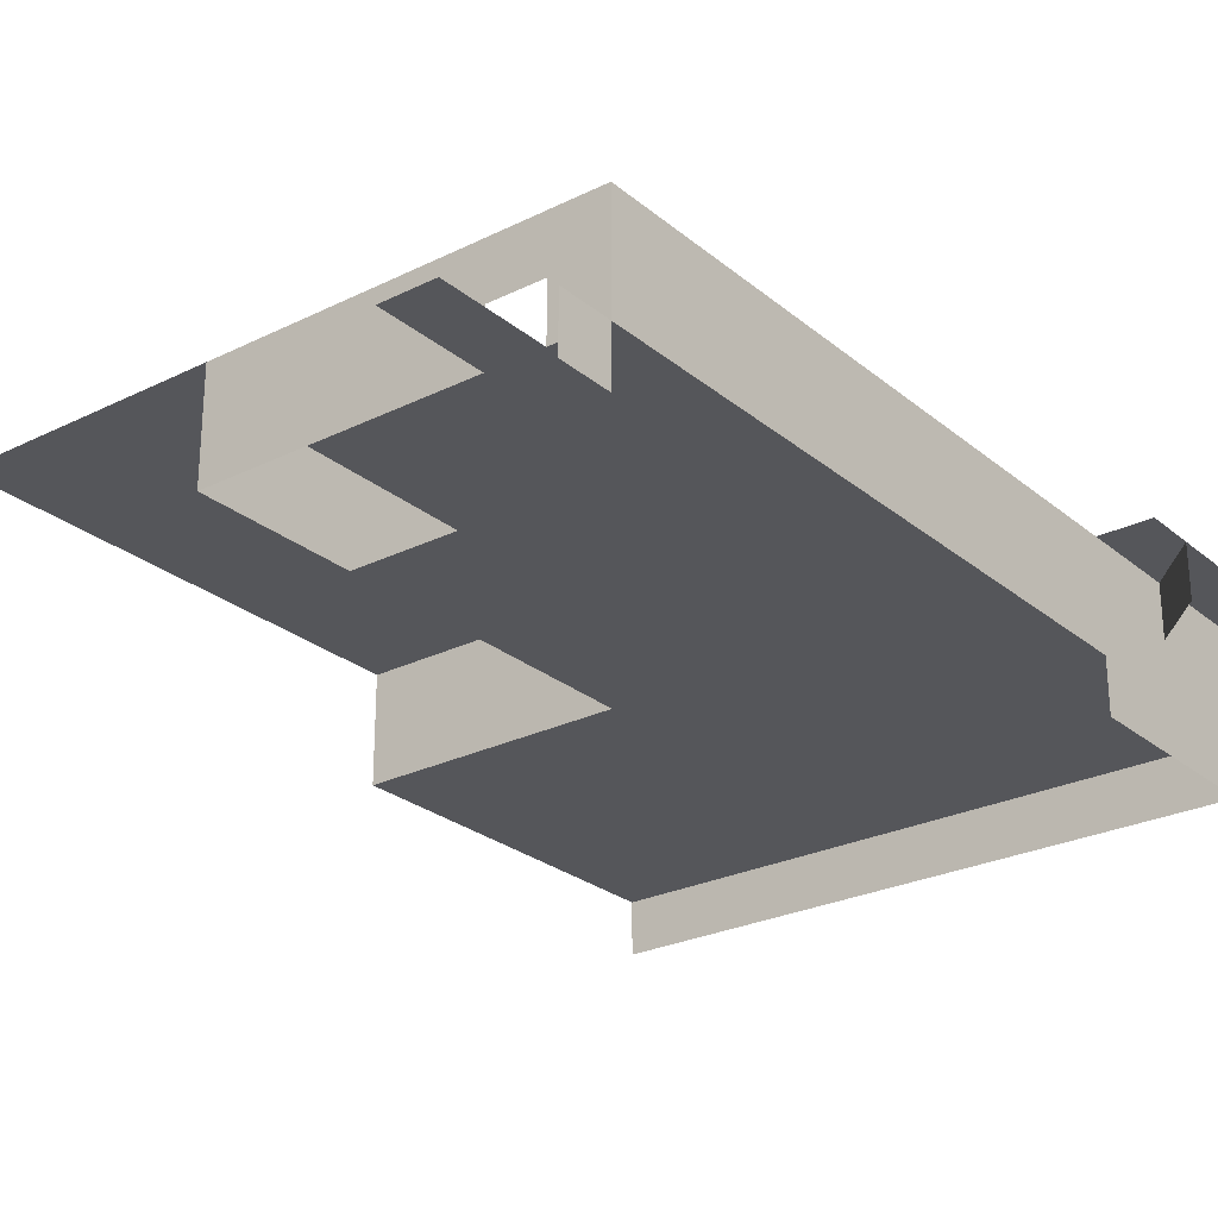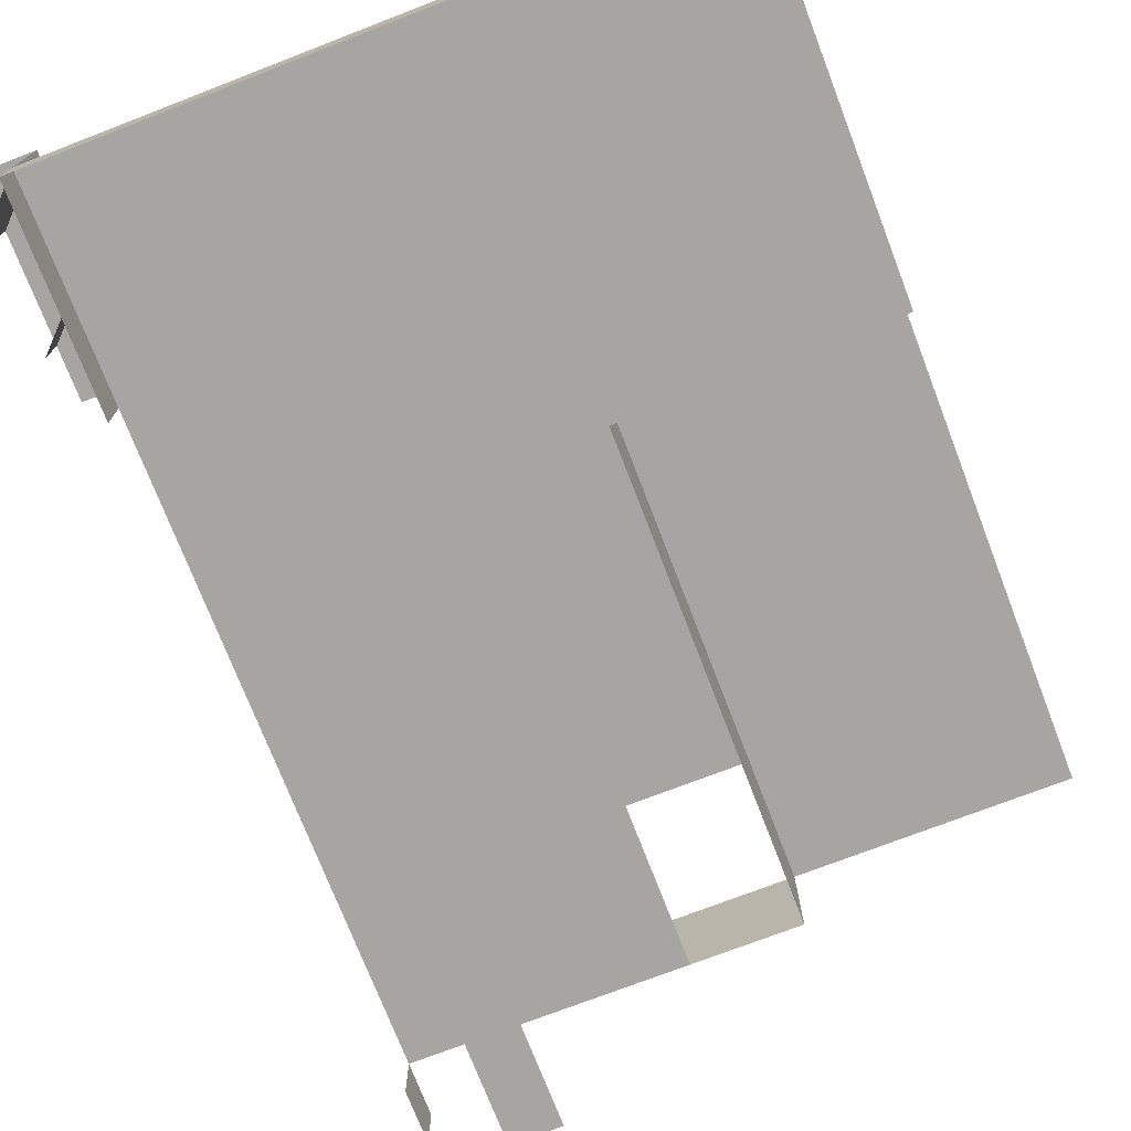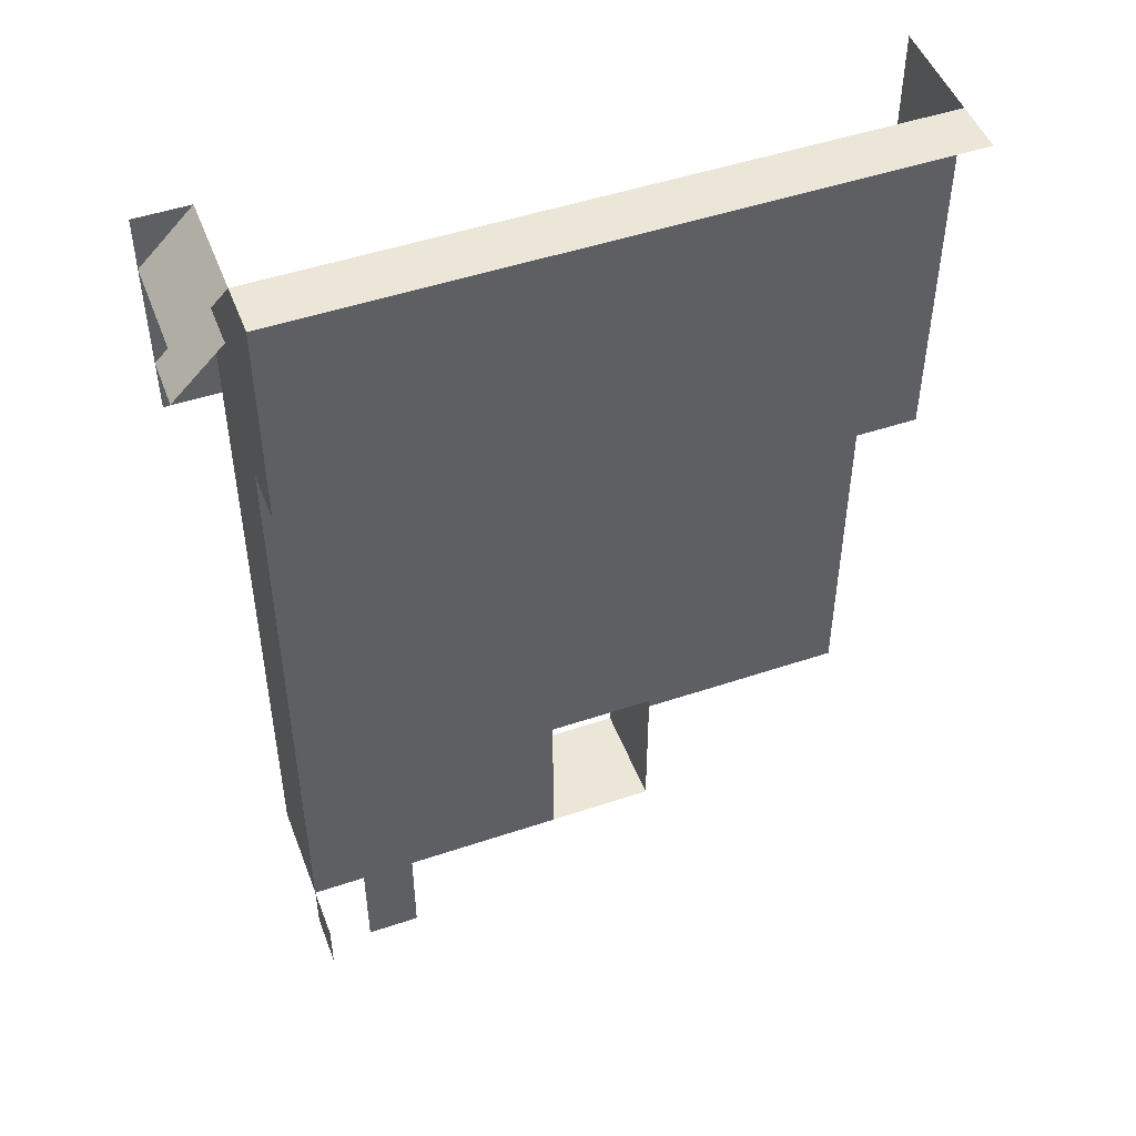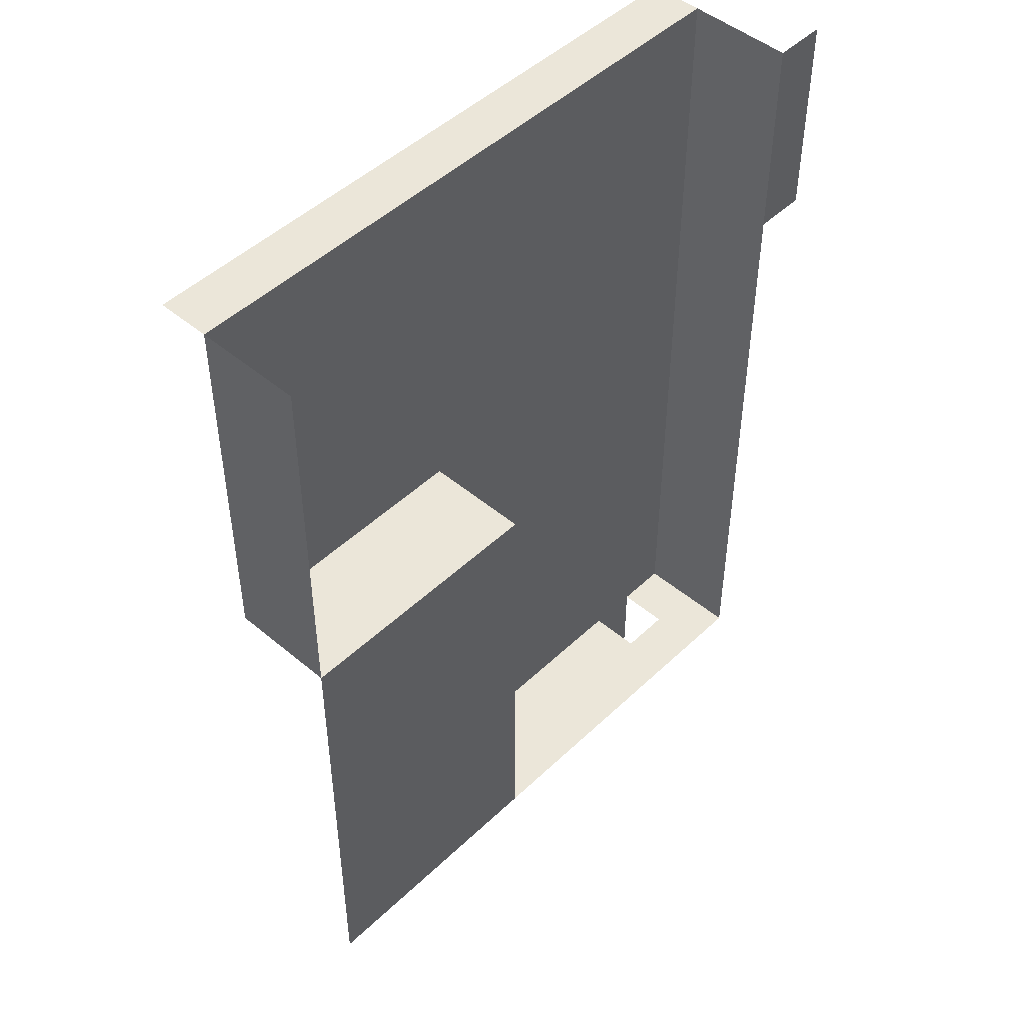
<metadata>
{"format":"obj","ext":"obj","renderer":"f3d","projection":"perspective","resolution":1024,"background":"white","views":[{"elev":-26.1,"azim":-142.0,"up":"+Y"},{"elev":-73.7,"azim":21.1,"up":"+Y"},{"elev":49.0,"azim":-20.5,"up":"+Z"},{"elev":47.9,"azim":133.3,"up":"+Z"}]}
</metadata>
<code>
o Cube.001
v 1.5 0 -4.5
v 9.5 0 -0.5
v 3.5 0 -0.5
v 6.5 0 -1.5
v 3.5 0 0.5
v 1.5 0 -0.5
v 1.5 0 0.5
v -0.5 0 -5.5
v -0.5 0 -6.5
v 3.5 0 -1.5
v -0.5 0 -9.5
v 4.5 0 -6.5
v 1.5 0 -7.5
v 2.5 0 -7.5
v 3.5 0 -3.5
v -0.5 0 -13.5
v 6.5 0 -9.5
v 1.5 0 -9.5
v 6.5 0 -4.5
v 7.5 0 -1.5
v 1.5 0 -12.5
v 0.5 0 -15.5
v 0.5 0 -13.5
v 2.5 0 -15.5
v 2.5 0 -14.5
v 3.5 0 -10.5
v 3.5 0 -15.5
v 2.5 0 -9.5
v 3.5 0 -12.5
v 1.5 0 -14.5
v 3.5 0 -13.5
v 4.5 0 -11.5
v 4.5 0 -13.5
v 2.5 0 -13.5
v 0.5 0 -14.5
v 1.5 0 -13.5
v 0.5 0 -12.5
v 2.5 0 -12.5
v 0.5 0 -11.5
v 5.5 0 -9.5
v 4.5 0 -12.5
v 5.5 0 -11.5
v 1.5 0 -11.5
v 3.5 0 -11.5
v 0.5 0 -4.5
v 2.5 0 -11.5
v 5.5 0 -12.5
v 6.5 0 -11.5
v 0.5 0 -10.5
v 6.5 0 -12.5
v 6.5 0 -10.5
v 2.5 0 -10.5
v 5.5 0 -10.5
v 0.5 0 -6.5
v 0.5 0 -9.5
v 4.5 0 -10.5
v 1.5 0 -10.5
v 0.5 0 -7.5
v 3.5 0 -9.5
v 4.5 0 -9.5
v 5.5 0 -6.5
v 4.5 0 -8.5
v 6.5 0 -8.5
v 1.5 0 -8.5
v 5.5 0 -8.5
v 0.5 0 -8.5
v 3.5 0 -8.5
v 2.5 0 -8.5
v 1.5 0 -5.5
v 5.5 0 -7.5
v 3.5 0 -7.5
v 4.5 0 -7.5
v 4.5 0 -5.5
v 6.5 0 -7.5
v 2.5 0 -3.5
v 2.5 0 -5.5
v 1.5 0 -6.5
v 3.5 0 -6.5
v 2.5 0 -6.5
v 0.5 0 -5.5
v 3.5 0 -4.5
v 3.5 0 -5.5
v 5.5 0 -5.5
v 5.5 0 -3.5
v 5.5 0 -4.5
v 4.5 0 -4.5
v 7.5 0 -0.5
v 2.5 0 -1.5
v 2.5 0 -2.5
v 2.5 0 -4.5
v 3.5 0 -2.5
v 4.5 0 -1.5
v 5.5 0 -2.5
v 4.5 0 -2.5
v 6.5 0 -0.5
v 4.5 0 -3.5
v 8.5 0 -0.5
v 5.5 0 -1.5
v 9.5 0 0.5
v 10.5 0 -0.5
v 7.5 0 -2.5
v 8.5 0 -1.5
v 5.5 0 0.5
v 11.5 1 -1.5
v 9.5 0 -1.5
v 0.5 0 0.5
v 6.5 0 0.5
v 10.5 0 -1.5
v 1.5 -1 0.5
v 2.5 0 -0.5
v 4.5 0 -0.5
v 5.5 0 -0.5
v 7.5 0 0.5
v 8.5 0 0.5
v 10.5 0 0.5
v 11.5 2 0.5
v 11.5 2 -2.5
v 11.5 0 -1.5
v 11.5 0 -0.5
v 11.5 1 0.5
v 11.5 2 -1.5
v 11.5 2 -0.5
v 11.5 0 0.5
v 11.5 1 -0.5
v 2.5 -1 0.5
v 4.5 0 0.5
v 0.5 -1 0.5
v -1.5 1 -0.5
v -0.5 1 0.5
v -0.5 2 0.5
v -1.5 2 -0.5
v 0.5 0 -1.5
v 0.5 0 -0.5
v 0.5 0 -2.5
v 1.5 0 -2.5
v 1.5 0 -1.5
v -0.5 1 -2.5
v -0.5 2 -2.5
v -0.5 1 -4.5
v -0.5 0 -4.5
v -0.5 2 -4.5
v -0.5 2 -3.5
v -0.5 1 -5.5
v -0.5 2 -5.5
v -0.5 1 -6.5
v -0.5 0 -7.5
v -0.5 2 -7.5
v -0.5 2 -6.5
v -0.5 1 -8.5
v -0.5 1 -7.5
v -0.5 0 -8.5
v -0.5 2 -8.5
v -0.5 1 -9.5
v -0.5 2 -9.5
v -0.5 2 -10.5
v -0.5 1 -11.5
v -0.5 1 -10.5
v -0.5 0 -10.5
v -0.5 0 -11.5
v -0.5 2 -11.5
v -0.5 0 -12.5
v -0.5 1 -13.5
v -0.5 1 -12.5
v -0.5 2 -12.5
v -0.5 1 -14.5
v -0.5 0 -14.5
v -0.5 2 -14.5
v -0.5 2 -13.5
v -0.5 1 -15.5
v -0.5 2 -15.5
v -1.5 2 0.5
v -1.5 2 -3.5
v -1.5 1 -2.5
v -1.5 2 -2.5
v 6.5 0 -2.5
v 7.5 0 -3.5
v 6.5 0 -3.5
v 6.5 0 -6.5
v 7.5 0 -6.5
v 7.5 0 -4.5
v 7.5 0 -5.5
v 6.5 0 -5.5
v 10.5 0 -2.5
v 9.5 0 -4.5
v 9.5 0 -3.5
v 8.5 0 -3.5
v 8.5 0 -6.5
v 9.5 0 -5.5
v 9.5 0 -6.5
v 10.5 0 -5.5
v 8.5 0 -4.5
v 8.5 0 -5.5
v 10.5 0 -4.5
v 10.5 0 -3.5
v 11.5 0 -3.5
v 10.5 0 -6.5
v 11.5 0 -5.5
v 11.5 1 -2.5
v 11.5 2 -3.5
v 11.5 1 -3.5
v 11.5 0 -4.5
v 11.5 1 -4.5
v 11.5 2 -4.5
v 11.5 1 -5.5
v 11.5 0 -6.5
v 11.5 1 -6.5
v 11.5 2 -6.5
v 11.5 2 -5.5
v 11.5 0 -2.5
v 9.5 0 -2.5
v 8.5 0 -2.5
v 6.5 1 -6.5
v 1.5 0 -3.5
v 0.5 0 -3.5
v -0.5 1 -3.5
v 2.5 0 0.5
v 1.5 0 -16.5
v 0.5 0 -16.5
v 1.5 0 -15.5
v 1.5 0 -17.5
v 0.5 0 -17.5
v 2.5 1 -15.5
v 1.5 1 -15.5
v 3.5 2 -15.5
v 2.5 2 -15.5
v 4.5 1 -15.5
v 3.5 1 -15.5
v 5.5 1 -15.5
v 5.5 2 -15.5
v 4.5 2 -15.5
v 5.5 0 -15.5
v 6.5 0 -15.5
v 6.5 2 -15.5
v 6.5 1 -14.5
v 6.5 1 -15.5
v 6.5 1 -13.5
v 6.5 0 -14.5
v 6.5 0 -13.5
v 6.5 1 -12.5
v 6.5 1 -11.5
v 6.5 1 -9.5
v 6.5 1 -10.5
v 6.5 1 -8.5
v 6.5 1 -7.5
v 7.5 1 -6.5
v 8.5 1 -6.5
v 9.5 1 -6.5
v 10.5 1 -6.5
v 7.5 2 -6.5
v 6.5 2 -6.5
v 8.5 2 -7.5
v 8.5 2 -6.5
v 9.5 2 -6.5
v 11.5 2 -7.5
v 10.5 2 -6.5
v 6.5 2 -7.5
v 8.5 2 -8.5
v 7.5 2 -7.5
v 9.5 2 -7.5
v 9.5 2 -8.5
v 11.5 2 -8.5
v 10.5 2 -7.5
v 6.5 2 -8.5
v 7.5 2 -8.5
v 9.5 2 -9.5
v 10.5 2 -8.5
v 6.5 2 -9.5
v 6.5 2 -10.5
v 7.5 2 -9.5
v 8.5 2 -10.5
v 8.5 2 -9.5
v 11.5 2 -9.5
v 10.5 2 -9.5
v 7.5 2 -10.5
v 8.5 2 -11.5
v 9.5 2 -10.5
v 10.5 2 -10.5
v 11.5 2 -10.5
v 6.5 2 -11.5
v 7.5 2 -11.5
v 7.5 2 -12.5
v 9.5 2 -12.5
v 10.5 2 -11.5
v 9.5 2 -11.5
v 11.5 2 -11.5
v 11.5 2 -12.5
v 6.5 2 -12.5
v 7.5 2 -13.5
v 6.5 2 -13.5
v 8.5 2 -12.5
v 8.5 2 -13.5
v 9.5 2 -13.5
v 10.5 2 -12.5
v 9.5 2 -14.5
v 10.5 2 -14.5
v 11.5 2 -13.5
v 11.5 2 -14.5
v 10.5 2 -13.5
v 6.5 2 -14.5
v 7.5 2 -15.5
v 8.5 2 -14.5
v 8.5 2 -15.5
v 7.5 2 -14.5
v 9.5 2 -15.5
v 10.5 2 -15.5
v 11.5 2 -15.5
v 0.5 1 -15.5
v 1.5 2 -15.5
v 0.5 2 -15.5
v 3.5 0 -14.5
v 4.5 0 -14.5
v 4.5 0 -15.5
v -0.5 1 -0.5
v -0.5 2 -0.5
v -0.5 1 -1.5
v 3.5 0 0.5
v 9.5 0 0.5
v 5.5 0 0.5
v 6.5 0 0.5
v 3.5 -1 0.5
v 7.5 0 0.5
v 8.5 0 0.5
v 10.5 0 0.5
v 6.5 -1 0.5
v 11.5 0 0.5
v 11.5 -1 0.5
v 7.5 -1 0.5
v 10.5 -1 0.5
v 5.5 -1 0.5
v 9.5 -1 0.5
v 8.5 -1 0.5
v 2.5 -1 0.5
v 4.5 -1 0.5
v 4.5 0 0.5
v 2.5 0 0.5
v -0.5 0 0.5
v -1.5 0 -0.5
v -1.5 1 -0.5
v -0.5 1 0.5
v -0.5 -1 -0.5
v -0.5 0 -0.5
v -0.5 -1 -1.5
v -0.5 0 -2.5
v -0.5 -1 -15.5
v -0.5 0 -15.5
v -0.5 -1 -16.5
v -0.5 0 -16.5
v -0.5 0 0.5
v -0.5 -1 0.5
v -0.5 0 -0.5
v -0.5 0 -1.5
v -0.5 -1 -2.5
v -0.5 -1 -3.5
v -0.5 0 -3.5
v -1.5 2 -1.5
v -0.5 2 -1.5
v -0.5 0 -5.5
v -0.5 0 -6.5
v -0.5 0 -9.5
v -0.5 0 -13.5
v -0.5 1 -2.5
v -0.5 2 -2.5
v -0.5 1 -4.5
v -0.5 0 -4.5
v -0.5 2 -4.5
v -0.5 2 -3.5
v -0.5 1 -5.5
v -0.5 2 -5.5
v -0.5 1 -6.5
v -0.5 0 -7.5
v -0.5 2 -7.5
v -0.5 2 -6.5
v -0.5 1 -8.5
v -0.5 1 -7.5
v -0.5 0 -8.5
v -0.5 2 -8.5
v -0.5 1 -9.5
v -0.5 2 -9.5
v -0.5 2 -10.5
v -0.5 1 -11.5
v -0.5 1 -10.5
v -0.5 0 -10.5
v -0.5 0 -11.5
v -0.5 2 -11.5
v -0.5 0 -12.5
v -0.5 1 -13.5
v -0.5 1 -12.5
v -0.5 2 -12.5
v -0.5 1 -14.5
v -0.5 0 -14.5
v -0.5 2 -14.5
v -0.5 2 -13.5
v -0.5 1 -15.5
v -0.5 2 -15.5
v -0.5 1 -3.5
v -0.5 1 -1.5
v -0.5 0 -2.5
v -0.5 0 -15.5
v -0.5 0 -1.5
v -0.5 0 -3.5
v 11.5 1 -1.5
v 11.5 2 0.5
v 11.5 2 -2.5
v 11.5 0 -1.5
v 11.5 0 -0.5
v 11.5 1 0.5
v 11.5 2 -1.5
v 11.5 2 -0.5
v 11.5 0 0.5
v 11.5 1 -0.5
v 11.5 0 -3.5
v 11.5 1 -2.5
v 11.5 2 -3.5
v 11.5 1 -3.5
v 11.5 2 -4.5
v 11.5 0 -6.5
v 11.5 1 -6.5
v 11.5 2 -6.5
v 11.5 2 -5.5
v 11.5 0 -2.5
v 11.5 0 -4.5
v 11.5 1 -4.5
v 11.5 0 -5.5
v 11.5 1 -5.5
f 162 168 164 163
f 8 143 139 140
f 326 325 323 328
f 11 153 149 151
f 133 6 136 132
f 343 354 215 137
f 132 136 135 134
f 22 219 217 218
f 165 167 168 162
f 40 17 51 53
f 59 60 56 26
f 287 281 288 289
f 68 67 59 28
f 307 309 170 169
f 161 37 23 16
f 101 211 186 176
f 25 310 27 24
f 22 307 169 345
f 266 261 272 273
f 8 140 45 80
f 310 31 33 311
f 248 206 207 255
f 227 226 230 224
f 44 32 41 29
f 237 234 235 232
f 27 227 222 24
f 247 248 255 253
f 106 7 6 133
f 282 293 298 292
f 275 284 282 290
f 276 277 283 284
f 244 256 263 243
f 299 303 300 233
f 240 279 287 239
f 290 282 292 291
f 42 48 50 47
f 303 301 302 300
f 270 276 284 275
f 8 80 54 9
f 49 57 43 39
f 26 56 32 44
f 62 65 40 60
f 294 295 305 304
f 55 66 64 18
f 292 298 295 294
f 67 62 60 59
f 289 288 303 299
f 12 61 70 72
f 284 283 293 282
f 72 70 65 62
f 79 76 82 78
f 295 297 306 305
f 77 79 14 13
f 83 182 178 61
f 71 72 62 67
f 273 272 278 277
f 291 292 294 301
f 87 97 102 20
f 76 90 81 82
f 118 209 183 108
f 19 180 181 182
f 252 253 259 251
f 223 308 309 307
f 15 96 86 81
f 69 1 90 76
f 279 280 281 287
f 73 83 61 12
f 96 84 85 86
f 92 98 93 94
f 84 177 19 85
f 86 85 83 73
f 89 91 15 75
f 258 251 257 264
f 17 241 242 51
f 10 92 94 91
f 123 120 124 119
f 4 20 101 175
f 119 118 108 100
f 95 87 20 4
f 180 176 186 191
f 115 100 2 99
f 100 108 105 2
f 114 97 87 113
f 111 112 98 92
f 32 42 47 41
f 186 185 184 191
f 35 30 219 22
f 228 229 230 226
f 277 278 285 283
f 330 317 322 331
f 146 58 66 151
f 129 130 131 128
f 200 199 203 202
f 119 124 104 118
f 120 116 122 124
f 343 137 315 351
f 135 89 75 213
f 127 106 348 349
f 110 3 10 88
f 274 270 275 280
f 348 106 133 350
f 328 323 317 330
f 137 138 356 315
f 139 141 142 215
f 143 144 141 139
f 324 319 318 329
f 109 125 216 7
f 329 318 334 333
f 157 155 154 153
f 331 322 321 327
f 159 156 157 158
f 124 122 121 104
f 163 164 160 156
f 251 259 260 257
f 298 296 297 295
f 159 39 37 161
f 166 35 22 345
f 158 49 39 159
f 80 69 77 54
f 264 257 271 269
f 166 165 162 16
f 345 169 165 166
f 182 181 179 178
f 14 71 67 68
f 263 264 269 267
f 198 117 199 200
f 214 213 1 45
f 29 41 33 31
f 183 209 195 194
f 93 175 177 84
f 195 200 202 201
f 179 181 192 187
f 197 204 206 205
f 118 104 198 209
f 184 193 190 188
f 18 28 52 57
f 30 25 24 219
f 204 208 207 206
f 184 185 194 193
f 188 190 196 189
f 234 299 233 235
f 260 266 273 265
f 108 183 210 105
f 256 258 264 263
f 150 147 148 145
f 20 102 211 101
f 315 356 174 173
f 6 7 216 110
f 211 210 185 186
f 140 139 215 354
f 216 5 3 110
f 63 243 241 17
f 193 201 197 190
f 249 252 251 258
f 215 142 138 137
f 218 217 220 221
f 174 138 142 172
f 171 130 314 131
f 103 107 95 112
f 177 176 180 19
f 48 240 239 50
f 24 222 223 219
f 238 236 234 237
f 89 88 10 91
f 212 245 249 250
f 310 311 312 27
f 11 151 66 55
f 232 235 228 231
f 205 206 248 196
f 189 247 246 187
f 187 246 245 179
f 166 16 23 35
f 238 50 239 236
f 271 265 276 270
f 243 263 267 241
f 78 12 72 71
f 212 250 256 244
f 78 82 73 12
f 113 87 95 107
f 64 68 28 18
f 16 162 163 161
f 268 274 280 279
f 210 183 194 185
f 11 55 49 158
f 213 75 90 1
f 250 249 258 256
f 255 207 254 262
f 63 74 244 243
f 312 231 228 226
f 74 178 212 244
f 34 38 29 31
f 228 235 233 229
f 246 247 253 252
f 36 21 38 34
f 245 246 252 249
f 196 248 247 189
f 312 226 227 27
f 23 37 21 36
f 179 245 212 178
f 43 46 38 21
f 194 195 201 193
f 269 271 270 274
f 28 59 26 52
f 52 26 44 46
f 257 260 265 271
f 267 269 274 268
f 46 44 29 38
f 253 255 262 259
f 191 184 188 192
f 280 275 290 281
f 241 267 268 242
f 51 242 240 48
f 283 285 286 293
f 55 18 57 49
f 265 273 277 276
f 281 290 291 288
f 45 1 69 80
f 57 52 46 43
f 242 268 279 240
f 56 53 42 32
f 9 54 58 146
f 293 286 296 298
f 65 63 17 40
f 54 77 13 58
f 236 289 299 234
f 60 40 53 56
f 239 287 289 236
f 288 291 301 303
f 64 13 14 68
f 6 110 88 136
f 70 74 63 65
f 75 15 81 90
f 151 149 150 146
f 66 58 13 64
f 301 294 304 302
f 83 85 19 182
f 69 76 79 77
f 222 225 308 223
f 79 78 71 14
f 82 81 86 73
f 354 214 45 140
f 39 43 21 37
f 2 105 102 97
f 3 111 92 10
f 94 93 84 96
f 99 2 97 114
f 109 7 106 127
f 9 145 143 8
f 355 356 138 174
f 91 94 96 15
f 192 188 189 187
f 149 152 147 150
f 36 34 25 30
f 25 34 31 310
f 351 132 134 343
f 104 121 117 198
f 112 95 4 98
f 35 23 36 30
f 222 227 224 225
f 313 314 130 129
f 315 356 314 313
f 126 111 3 5
f 123 119 100 115
f 350 133 132 351
f 135 136 88 89
f 145 148 144 143
f 153 154 152 149
f 156 160 155 157
f 105 210 211 102
f 169 170 167 165
f 209 198 200 195
f 351 315 313 350
f 158 157 153 11
f 320 316 335 332
f 327 321 319 324
f 53 51 48 42
f 175 101 176 177
f 262 254 261 266
f 98 4 175 93
f 126 103 112 111
f 146 150 145 9
f 202 203 208 204
f 70 61 178 74
f 190 197 205 196
f 134 135 213 214
f 350 313 129 348
f 333 334 316 320
f 343 134 214 354
f 259 262 266 260
f 181 180 191 192
f 201 202 204 197
f 161 163 156 159
f 336 339 338 337
f 349 348 341 340
f 340 341 351 342
f 342 351 343 352
f 344 345 347 346
f 352 343 354 353
f 131 314 356 355
f 386 387 388 392
f 357 364 363 367
f 359 375 373 377
f 397 361 395 400
f 389 386 392 391
f 397 399 396 361
f 363 395 366 365
f 367 363 365 368
f 381 377 378 379
f 383 382 381 380
f 387 380 384 388
f 390 360 386 389
f 398 390 389 393
f 374 369 372 371
f 364 400 395 363
f 395 361 362 366
f 360 385 387 386
f 375 370 374 373
f 358 357 367 369
f 373 374 371 376
f 369 367 368 372
f 377 373 376 378
f 380 381 379 384
f 393 389 391 394
f 382 359 377 381
f 370 358 369 374
f 385 383 380 387
f 409 405 410 406
f 414 422 415 413
f 405 404 401 410
f 406 410 408 402
f 410 401 407 408
f 412 414 413 403
f 411 421 422 414
f 423 416 417 424
f 404 420 412 401
f 424 417 418 419
f 401 412 403 407
f 420 411 414 412
f 422 424 419 415
f 421 423 424 422

</code>
